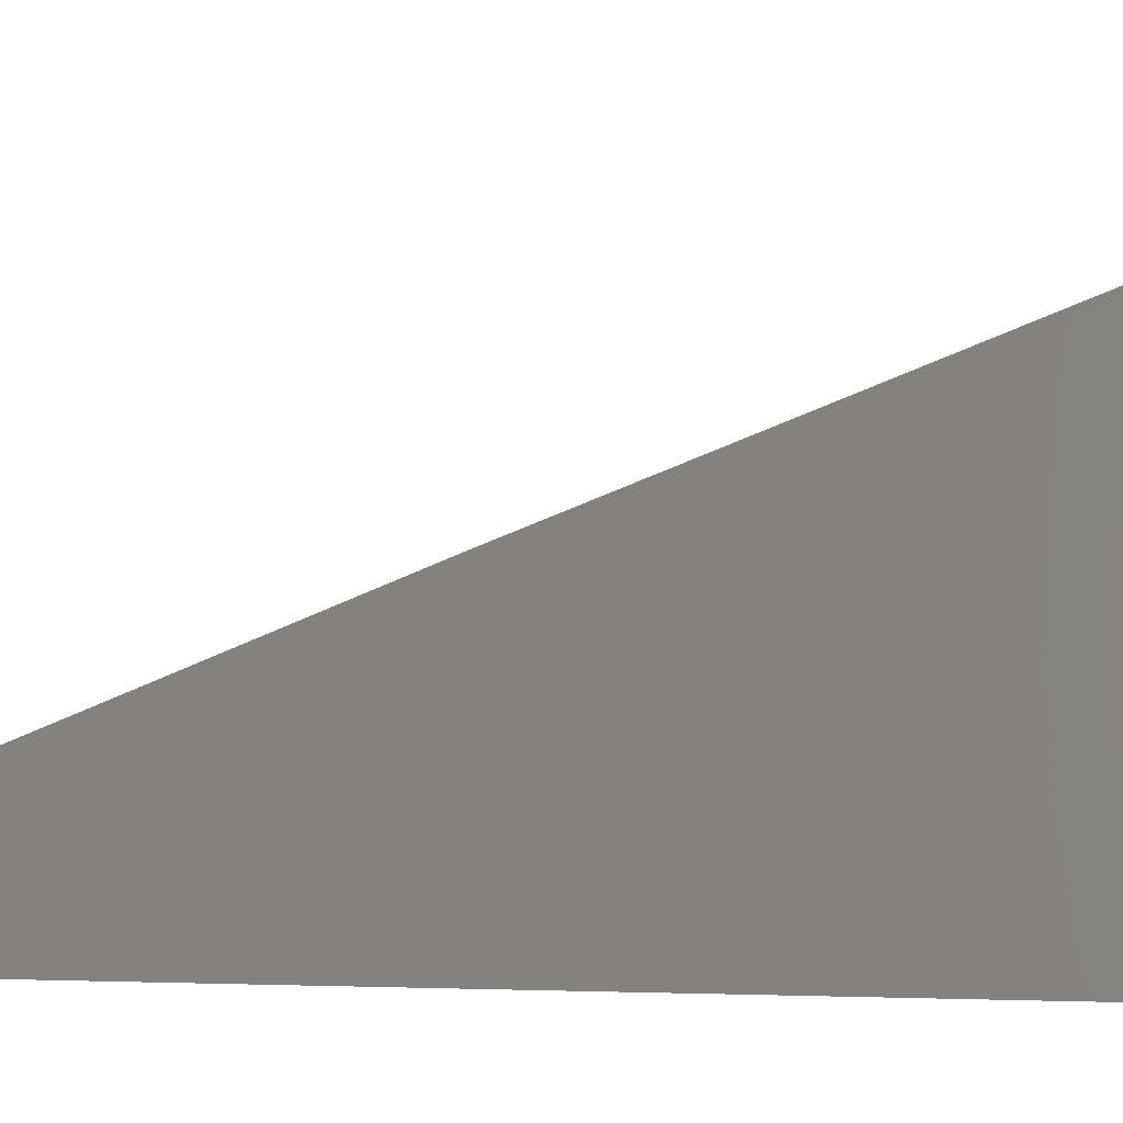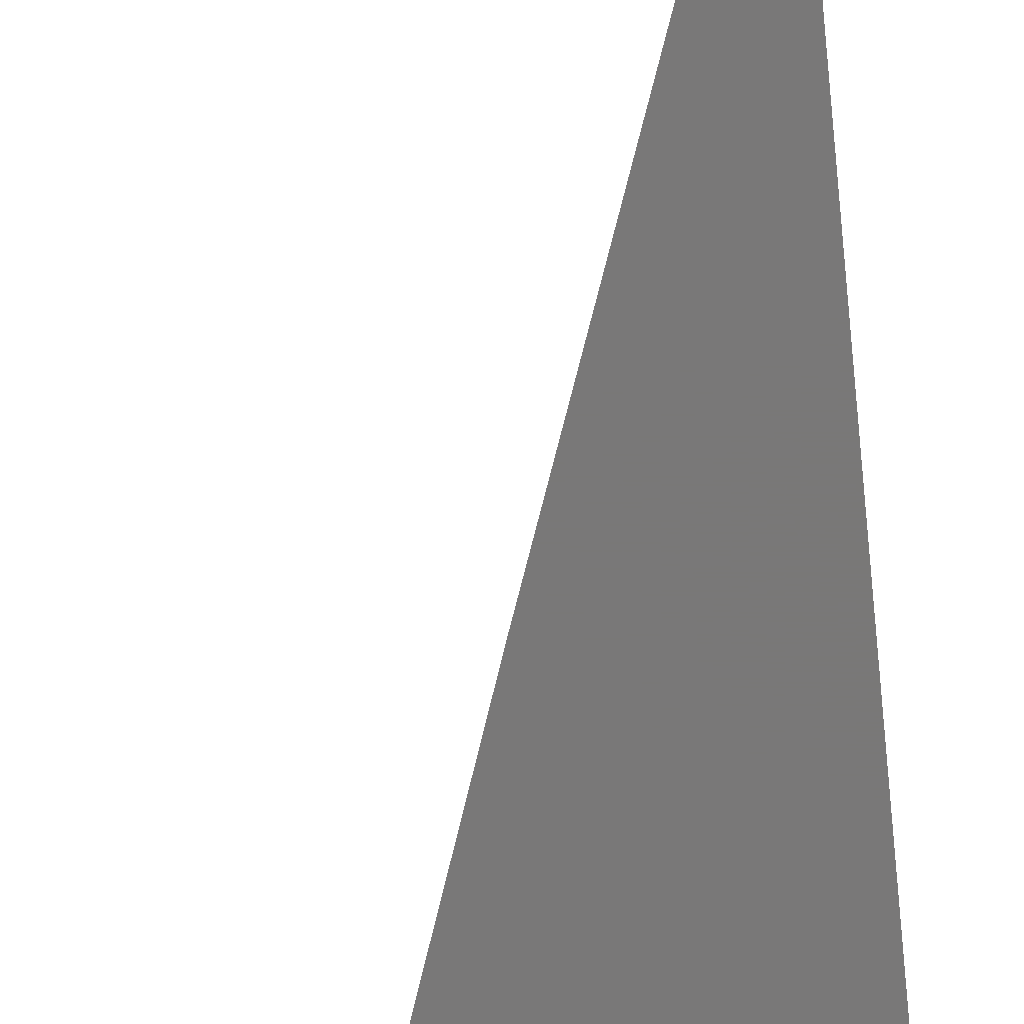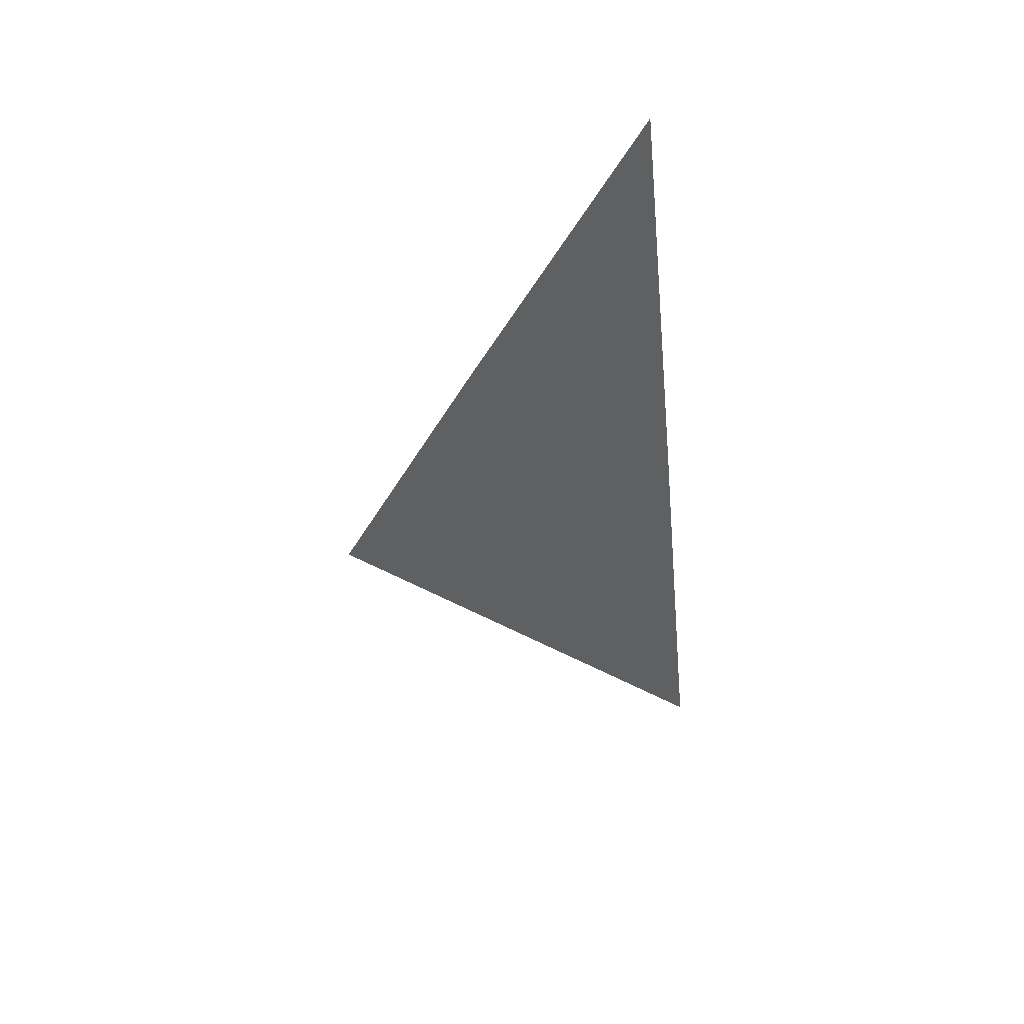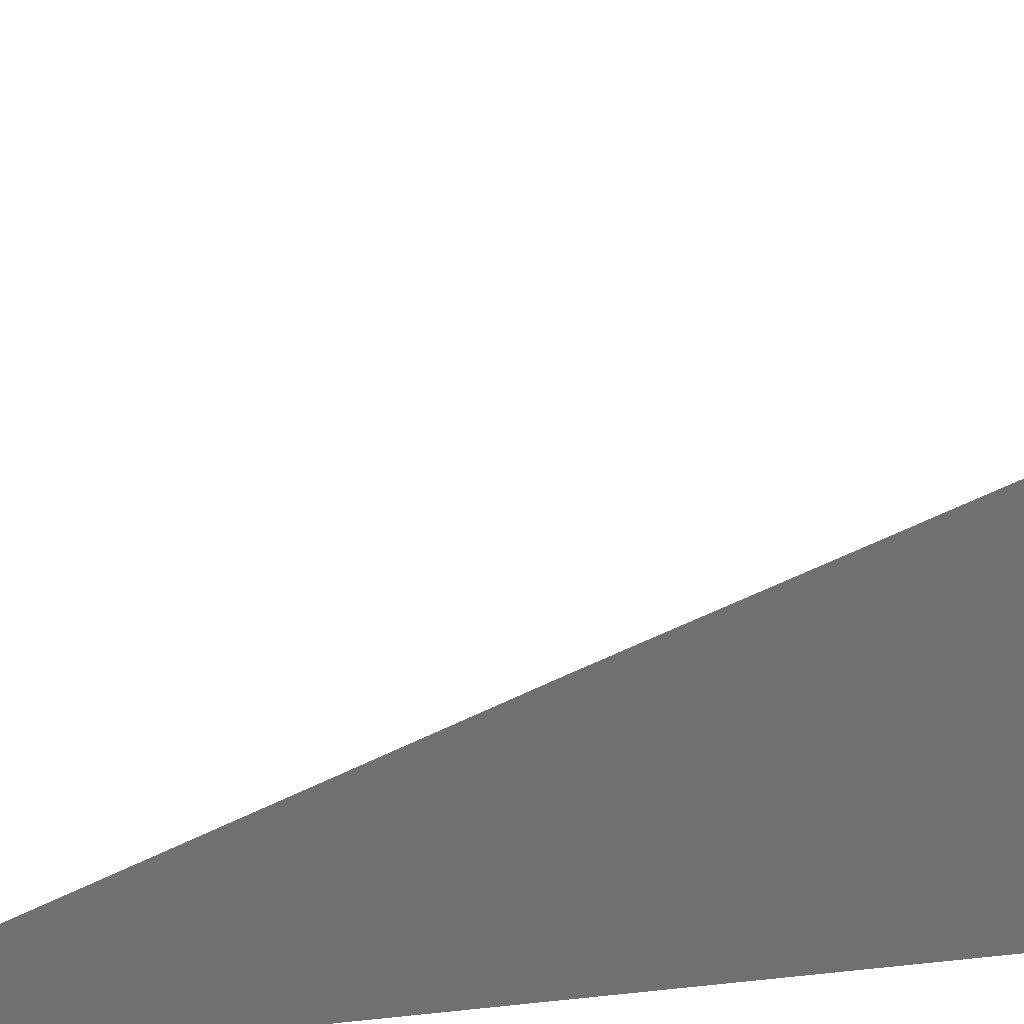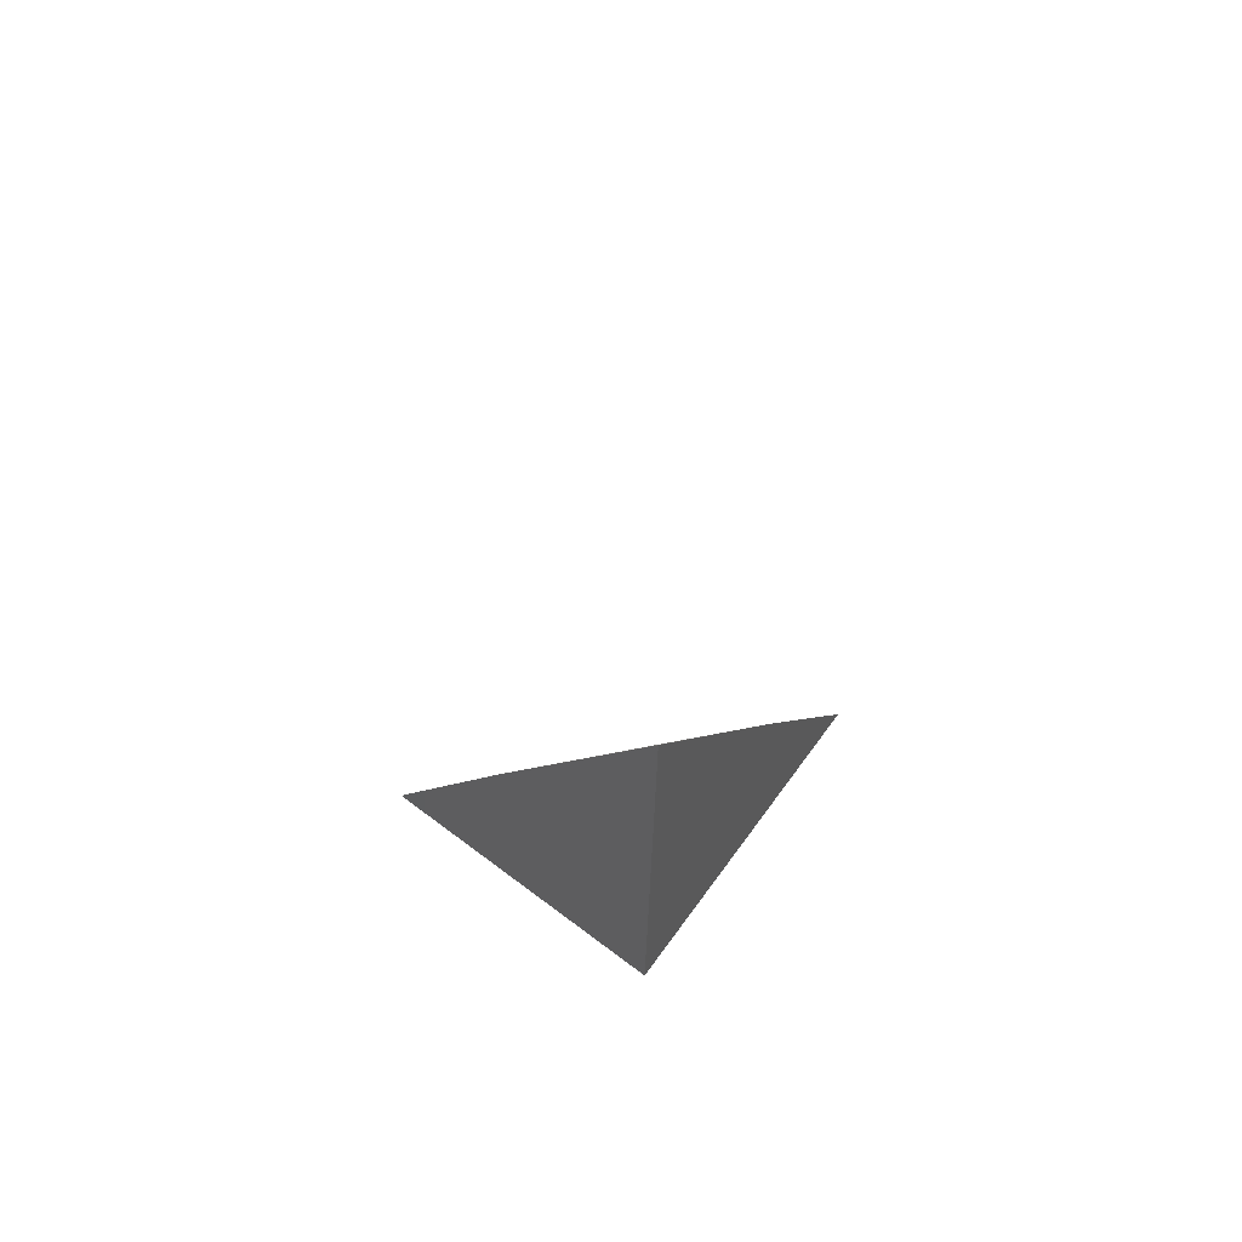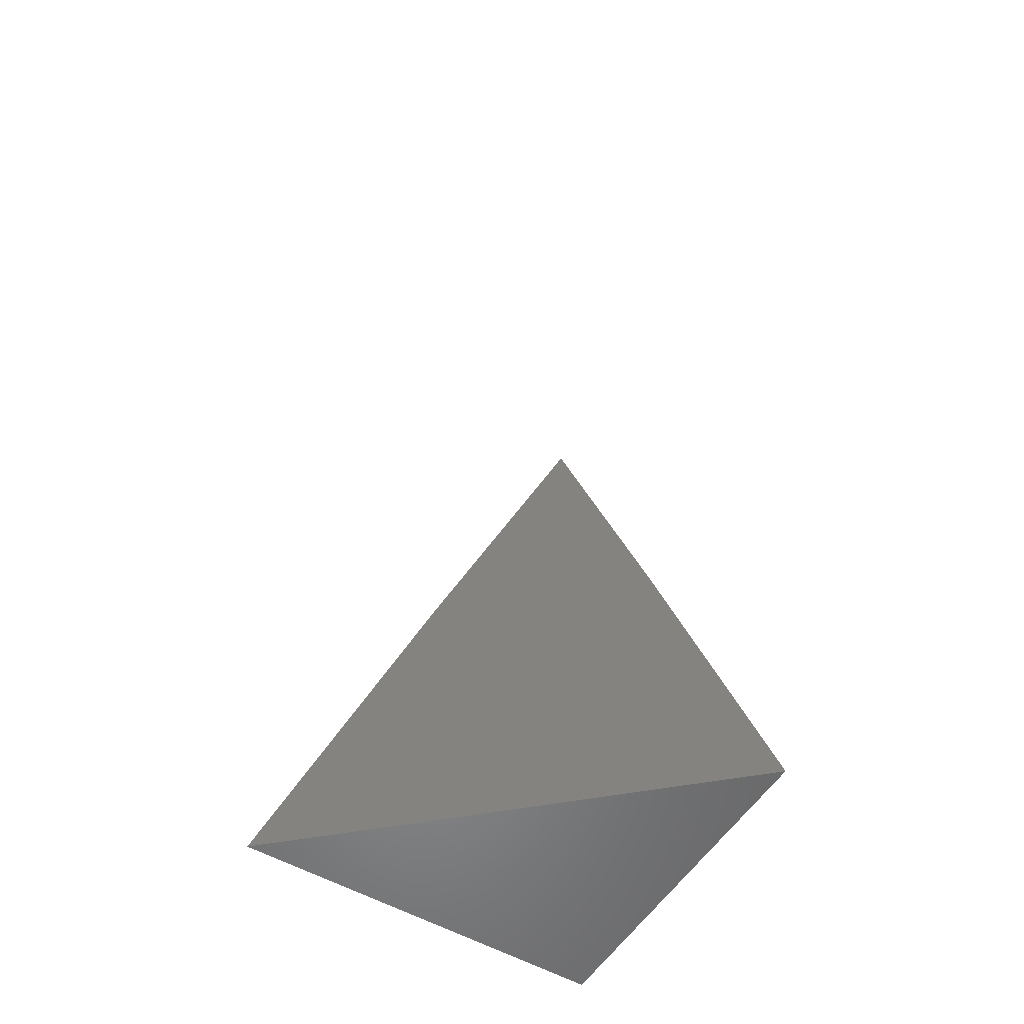
<metadata>
{"format":"stl","ext":"stl","renderer":"f3d","projection":"perspective","resolution":1024,"background":"white","views":[{"elev":-0.7,"azim":103.7,"up":"+Y"},{"elev":-71.3,"azim":6.2,"up":"+Y"},{"elev":70.0,"azim":-106.9,"up":"+Z"},{"elev":27.9,"azim":80.0,"up":"+Y"},{"elev":71.3,"azim":36.6,"up":"+Z"},{"elev":-54.6,"azim":-121.5,"up":"+Z"}]}
</metadata>
<code>
# stl→obj: 8 verts, 12 faces
v -8 7.032 3.08
v -8 7.063 3
v -8.013 7.018 3.08
v -8.058 7 3
v -8.027 7.002 3.08
v -8.029 7 3.08
v -8 7 3.16
v -8 7 3
f 1 2 3
f 3 2 4
f 3 4 5
f 5 4 6
f 5 6 7
f 5 7 3
f 3 7 1
f 7 6 8
f 8 6 4
f 4 2 8
f 2 1 8
f 8 1 7

</code>
